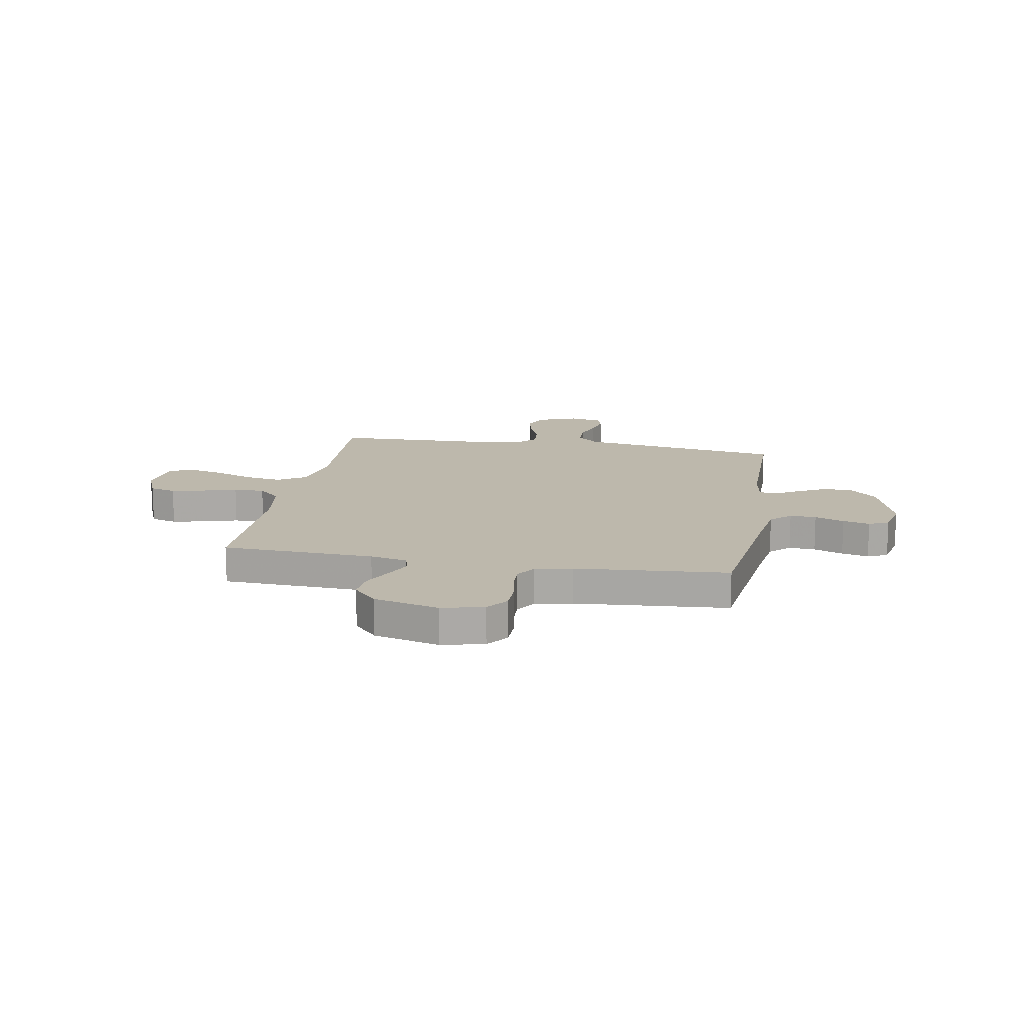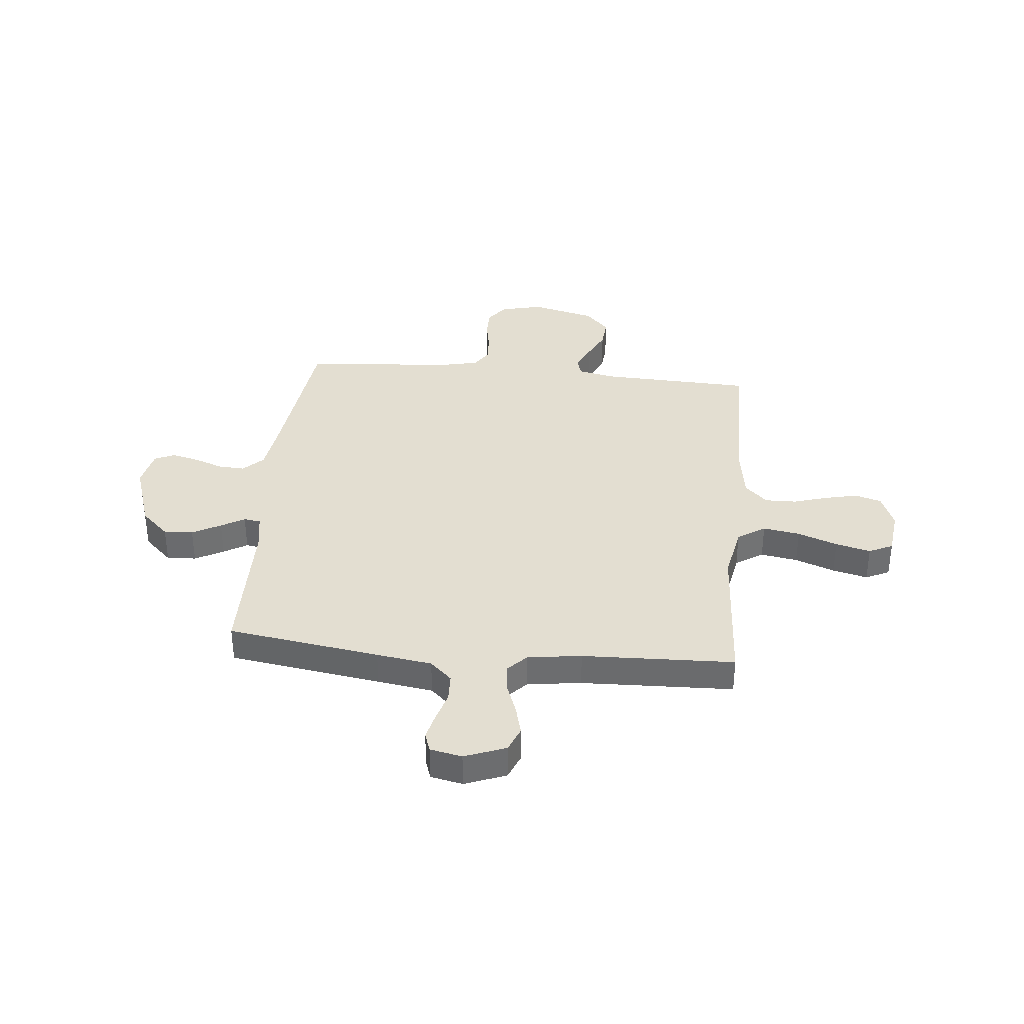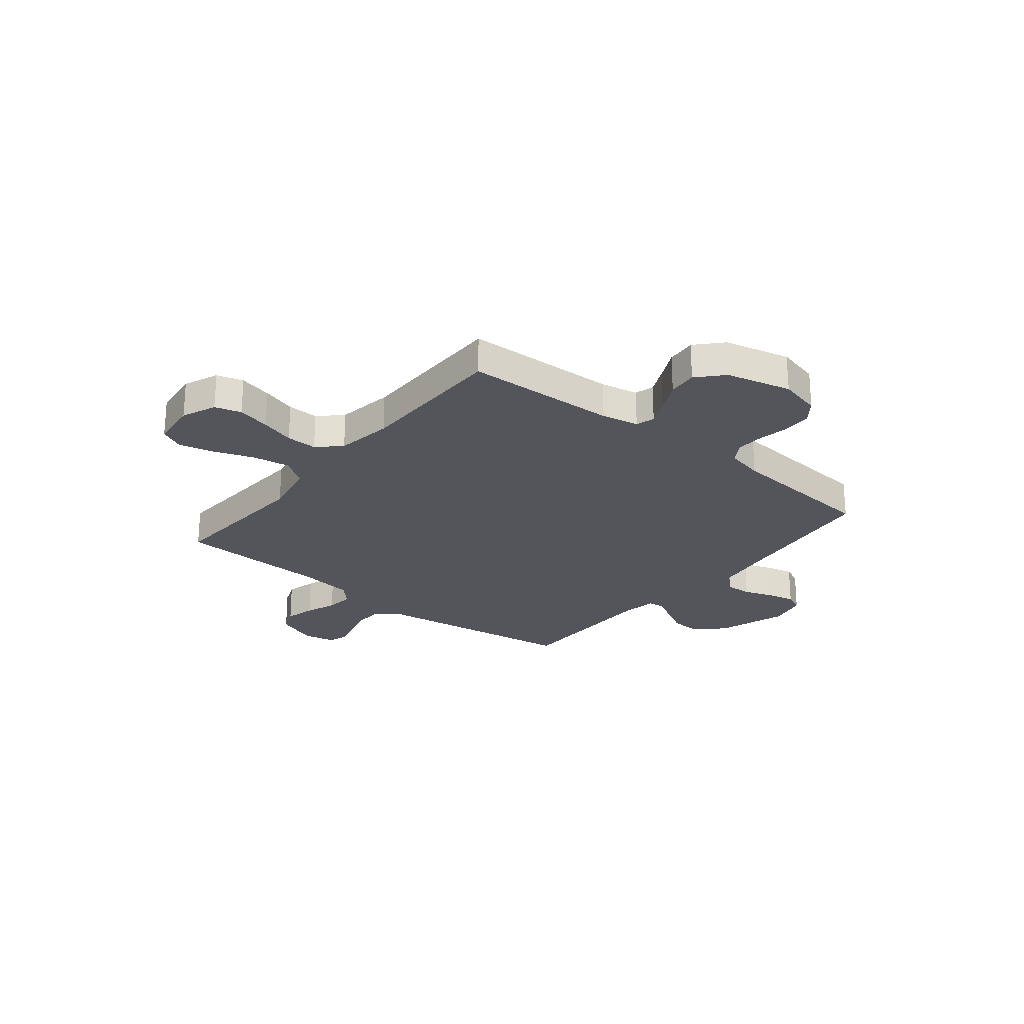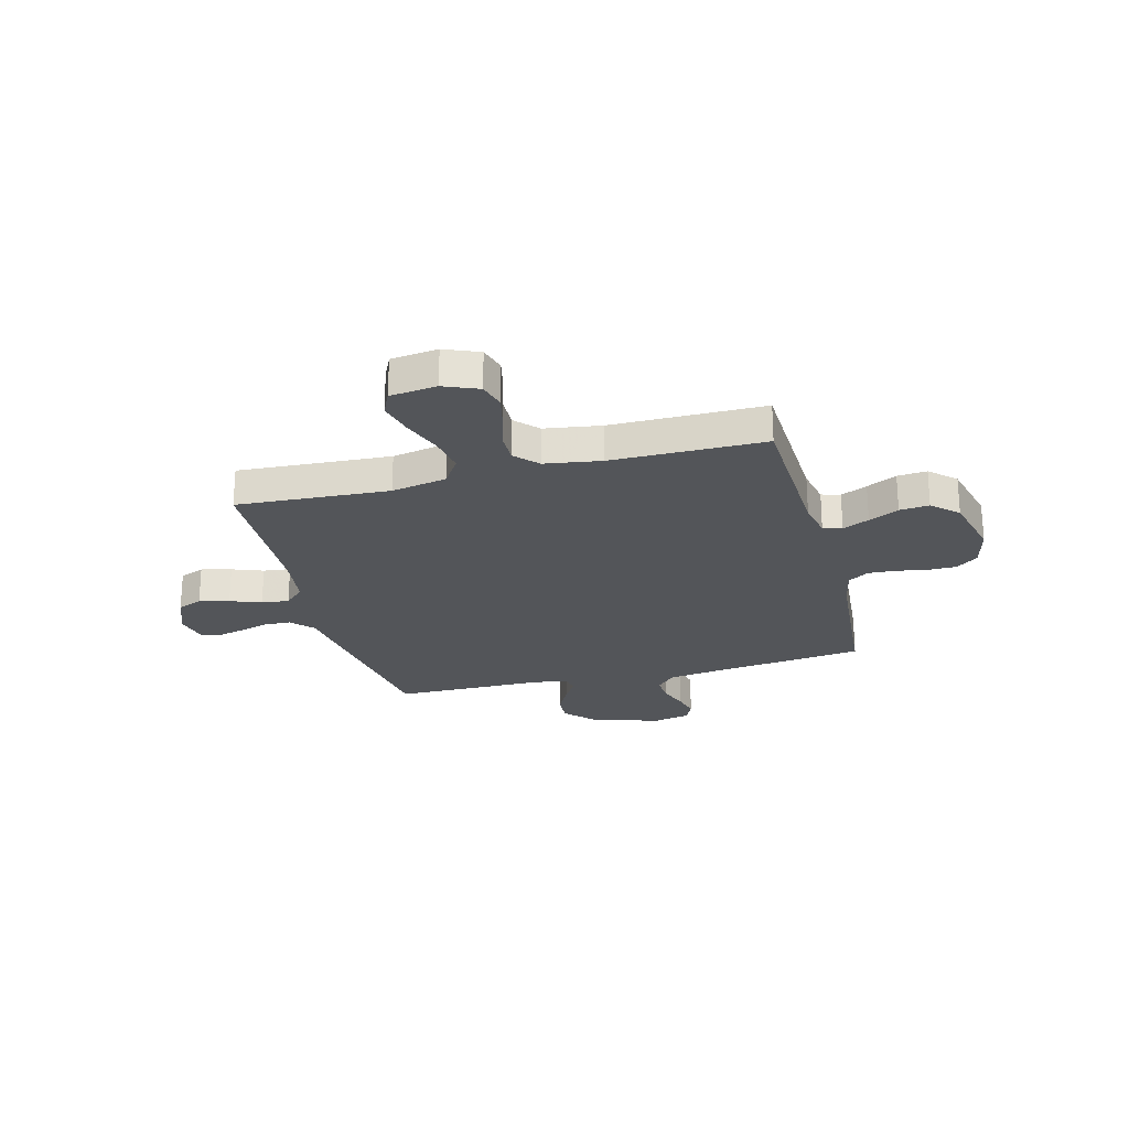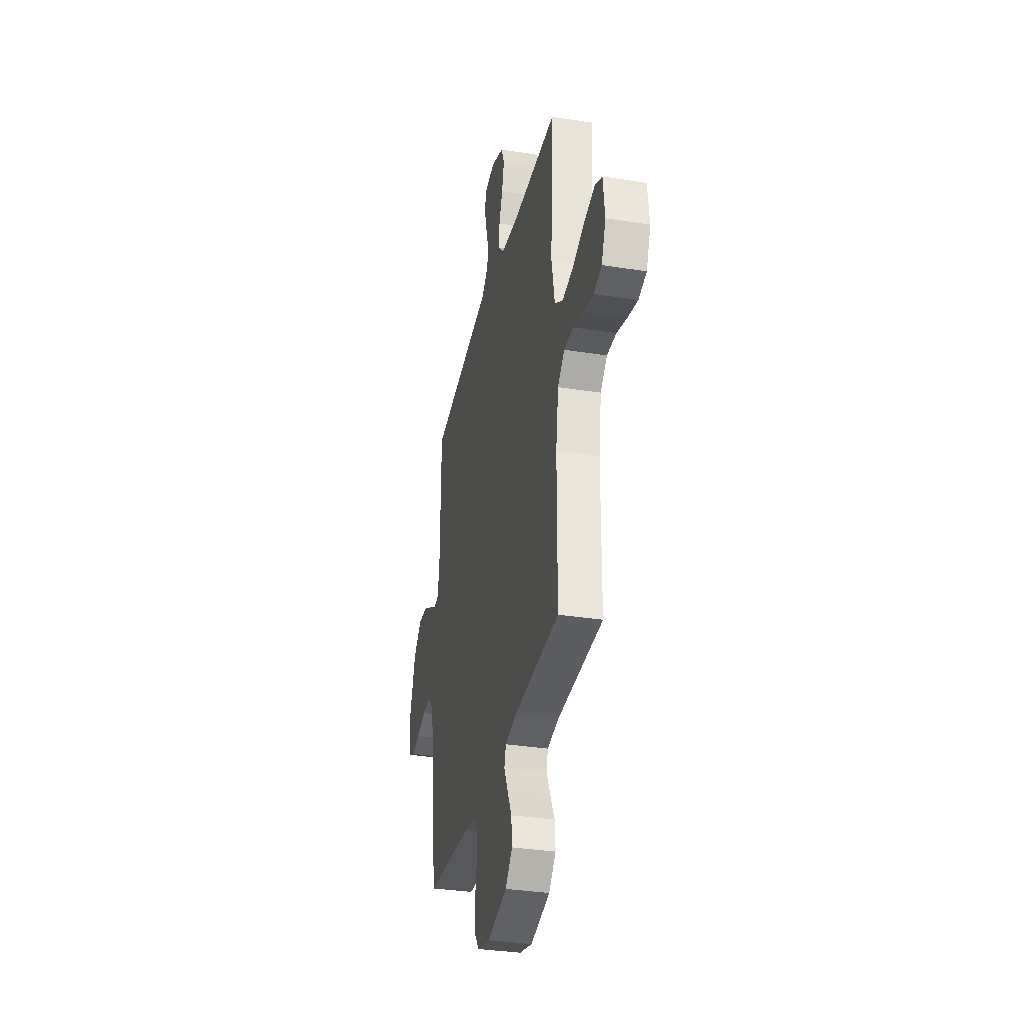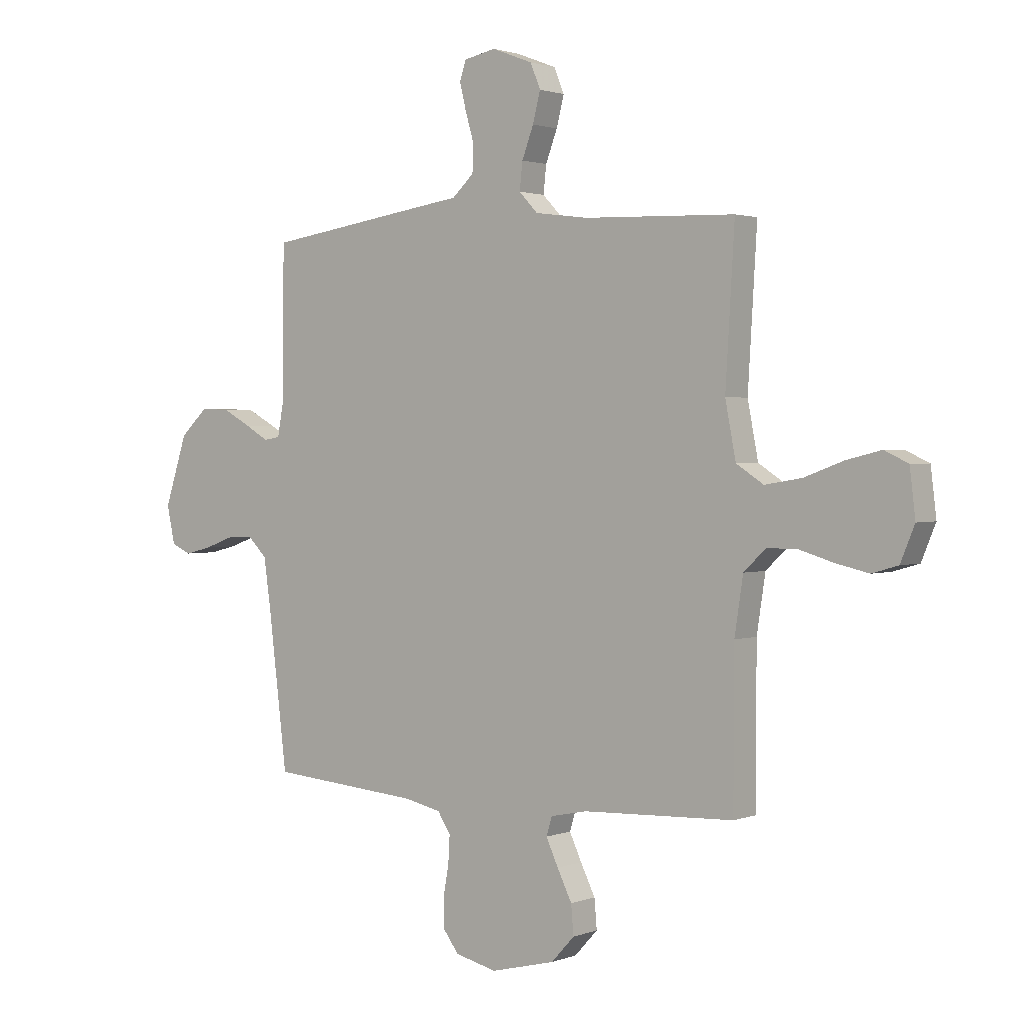
<metadata>
{"format":"obj","ext":"obj","renderer":"f3d","projection":"perspective","resolution":1024,"background":"white","views":[{"elev":14.8,"azim":-169.8,"up":"+Y"},{"elev":36.3,"azim":5.5,"up":"+Y"},{"elev":-25.0,"azim":141.0,"up":"+Y"},{"elev":-24.2,"azim":104.7,"up":"+Y"},{"elev":-33.2,"azim":77.7,"up":"+Z"},{"elev":1.7,"azim":37.2,"up":"+Z"}]}
</metadata>
<code>
v -0.5 0.07 -0.5
v -0.536 0.07 -0.2
v -0.551 0.07 -0.094
v -0.59 0.07 -0.056
v -0.642 0.07 -0.059
v -0.7 0.07 -0.08
v -0.753 0.07 -0.093
v -0.792 0.07 -0.075
v -0.808 0.07 0
v -0.763 0.07 0.137
v -0.708 0.07 0.189
v -0.65 0.07 0.186
v -0.594 0.07 0.156
v -0.548 0.07 0.129
v -0.515 0.07 0.134
v -0.503 0.07 0.2
v -0.5 0.07 0.5
v -0.2 0.07 0.545
v -0.091 0.07 0.561
v -0.048 0.07 0.601
v -0.046 0.07 0.655
v -0.063 0.07 0.713
v -0.076 0.07 0.766
v -0.063 0.07 0.804
v 0 0.07 0.817
v 0.081 0.07 0.786
v 0.101 0.07 0.737
v 0.086 0.07 0.678
v 0.063 0.07 0.617
v 0.057 0.07 0.563
v 0.094 0.07 0.524
v 0.2 0.07 0.51
v 0.5 0.07 0.5
v 0.482 0.07 0.2
v 0.503 0.07 0.091
v 0.557 0.07 0.056
v 0.63 0.07 0.068
v 0.708 0.07 0.097
v 0.777 0.07 0.114
v 0.824 0.07 0.092
v 0.835 0.07 0
v 0.807 0.07 -0.068
v 0.755 0.07 -0.083
v 0.69 0.07 -0.068
v 0.623 0.07 -0.048
v 0.562 0.07 -0.047
v 0.518 0.07 -0.089
v 0.501 0.07 -0.2
v 0.5 0.07 -0.5
v 0.2 0.07 -0.512
v 0.127 0.07 -0.527
v 0.116 0.07 -0.564
v 0.14 0.07 -0.616
v 0.169 0.07 -0.675
v 0.174 0.07 -0.733
v 0.128 0.07 -0.783
v 0 0.07 -0.815
v -0.083 0.07 -0.795
v -0.115 0.07 -0.752
v -0.115 0.07 -0.696
v -0.104 0.07 -0.635
v -0.101 0.07 -0.581
v -0.127 0.07 -0.541
v -0.2 0.07 -0.525
v -0.5 0 -0.5
v -0.536 0 -0.2
v -0.551 0 -0.094
v -0.59 0 -0.056
v -0.642 0 -0.059
v -0.7 0 -0.08
v -0.753 0 -0.093
v -0.792 0 -0.075
v -0.808 0 0
v -0.763 0 0.137
v -0.708 0 0.189
v -0.65 0 0.186
v -0.594 0 0.156
v -0.548 0 0.129
v -0.515 0 0.134
v -0.503 0 0.2
v -0.5 0 0.5
v -0.2 0 0.545
v -0.091 0 0.561
v -0.048 0 0.601
v -0.046 0 0.655
v -0.063 0 0.713
v -0.076 0 0.766
v -0.063 0 0.804
v 0 0 0.817
v 0.081 0 0.786
v 0.101 0 0.737
v 0.086 0 0.678
v 0.063 0 0.617
v 0.057 0 0.563
v 0.094 0 0.524
v 0.2 0 0.51
v 0.5 0 0.5
v 0.482 0 0.2
v 0.503 0 0.091
v 0.557 0 0.056
v 0.63 0 0.068
v 0.708 0 0.097
v 0.777 0 0.114
v 0.824 0 0.092
v 0.835 0 0
v 0.807 0 -0.068
v 0.755 0 -0.083
v 0.69 0 -0.068
v 0.623 0 -0.048
v 0.562 0 -0.047
v 0.518 0 -0.089
v 0.501 0 -0.2
v 0.5 0 -0.5
v 0.2 0 -0.512
v 0.127 0 -0.527
v 0.116 0 -0.564
v 0.14 0 -0.616
v 0.169 0 -0.675
v 0.174 0 -0.733
v 0.128 0 -0.783
v 0 0 -0.815
v -0.083 0 -0.795
v -0.115 0 -0.752
v -0.115 0 -0.696
v -0.104 0 -0.635
v -0.101 0 -0.581
v -0.127 0 -0.541
v -0.2 0 -0.525
f 58 59 60 61
f 58 61 62
f 57 58 62
f 56 57 62
f 53 54 55 56
f 52 53 56 62
f 51 52 62 63
f 48 49 50
f 47 48 50 51
f 42 43 44 45
f 40 41 42 45
f 40 45 46
f 37 38 39 40
f 36 37 40 46
f 35 36 46 47
f 32 33 34
f 31 32 34 35
f 30 31 35 47
f 26 27 28 29
f 26 29 30
f 25 26 30
f 24 25 30
f 21 22 23 24
f 21 24 30
f 20 21 30 47
f 16 17 18 19
f 15 16 19
f 15 19 20 47
f 11 12 13 14
f 9 10 11 14
f 5 6 7 8
f 5 8 9 14
f 64 1 2
f 64 2 3
f 63 64 3
f 51 63 3
f 47 51 3 4
f 15 47 4
f 4 5 14 15
f 125 124 123 122
f 126 125 122
f 126 122 121
f 126 121 120
f 120 119 118 117
f 126 120 117 116
f 127 126 116 115
f 114 113 112
f 115 114 112 111
f 109 108 107 106
f 109 106 105 104
f 110 109 104
f 104 103 102 101
f 110 104 101 100
f 111 110 100 99
f 98 97 96
f 99 98 96 95
f 111 99 95 94
f 93 92 91 90
f 94 93 90
f 94 90 89
f 94 89 88
f 88 87 86 85
f 94 88 85
f 111 94 85 84
f 83 82 81 80
f 83 80 79
f 111 84 83 79
f 78 77 76 75
f 78 75 74 73
f 72 71 70 69
f 78 73 72 69
f 66 65 128
f 67 66 128
f 67 128 127
f 67 127 115
f 68 67 115 111
f 68 111 79
f 79 78 69 68
f 1 65 66 2
f 2 66 67 3
f 3 67 68 4
f 4 68 69 5
f 5 69 70 6
f 6 70 71 7
f 7 71 72 8
f 8 72 73 9
f 9 73 74 10
f 10 74 75 11
f 11 75 76 12
f 12 76 77 13
f 13 77 78 14
f 14 78 79 15
f 15 79 80 16
f 16 80 81 17
f 17 81 82 18
f 18 82 83 19
f 19 83 84 20
f 20 84 85 21
f 21 85 86 22
f 22 86 87 23
f 23 87 88 24
f 24 88 89 25
f 25 89 90 26
f 26 90 91 27
f 27 91 92 28
f 28 92 93 29
f 29 93 94 30
f 30 94 95 31
f 31 95 96 32
f 32 96 97 33
f 33 97 98 34
f 34 98 99 35
f 35 99 100 36
f 36 100 101 37
f 37 101 102 38
f 38 102 103 39
f 39 103 104 40
f 40 104 105 41
f 41 105 106 42
f 42 106 107 43
f 43 107 108 44
f 44 108 109 45
f 45 109 110 46
f 46 110 111 47
f 47 111 112 48
f 48 112 113 49
f 49 113 114 50
f 50 114 115 51
f 51 115 116 52
f 52 116 117 53
f 53 117 118 54
f 54 118 119 55
f 55 119 120 56
f 56 120 121 57
f 57 121 122 58
f 58 122 123 59
f 59 123 124 60
f 60 124 125 61
f 61 125 126 62
f 62 126 127 63
f 63 127 128 64
f 64 128 65 1

</code>
